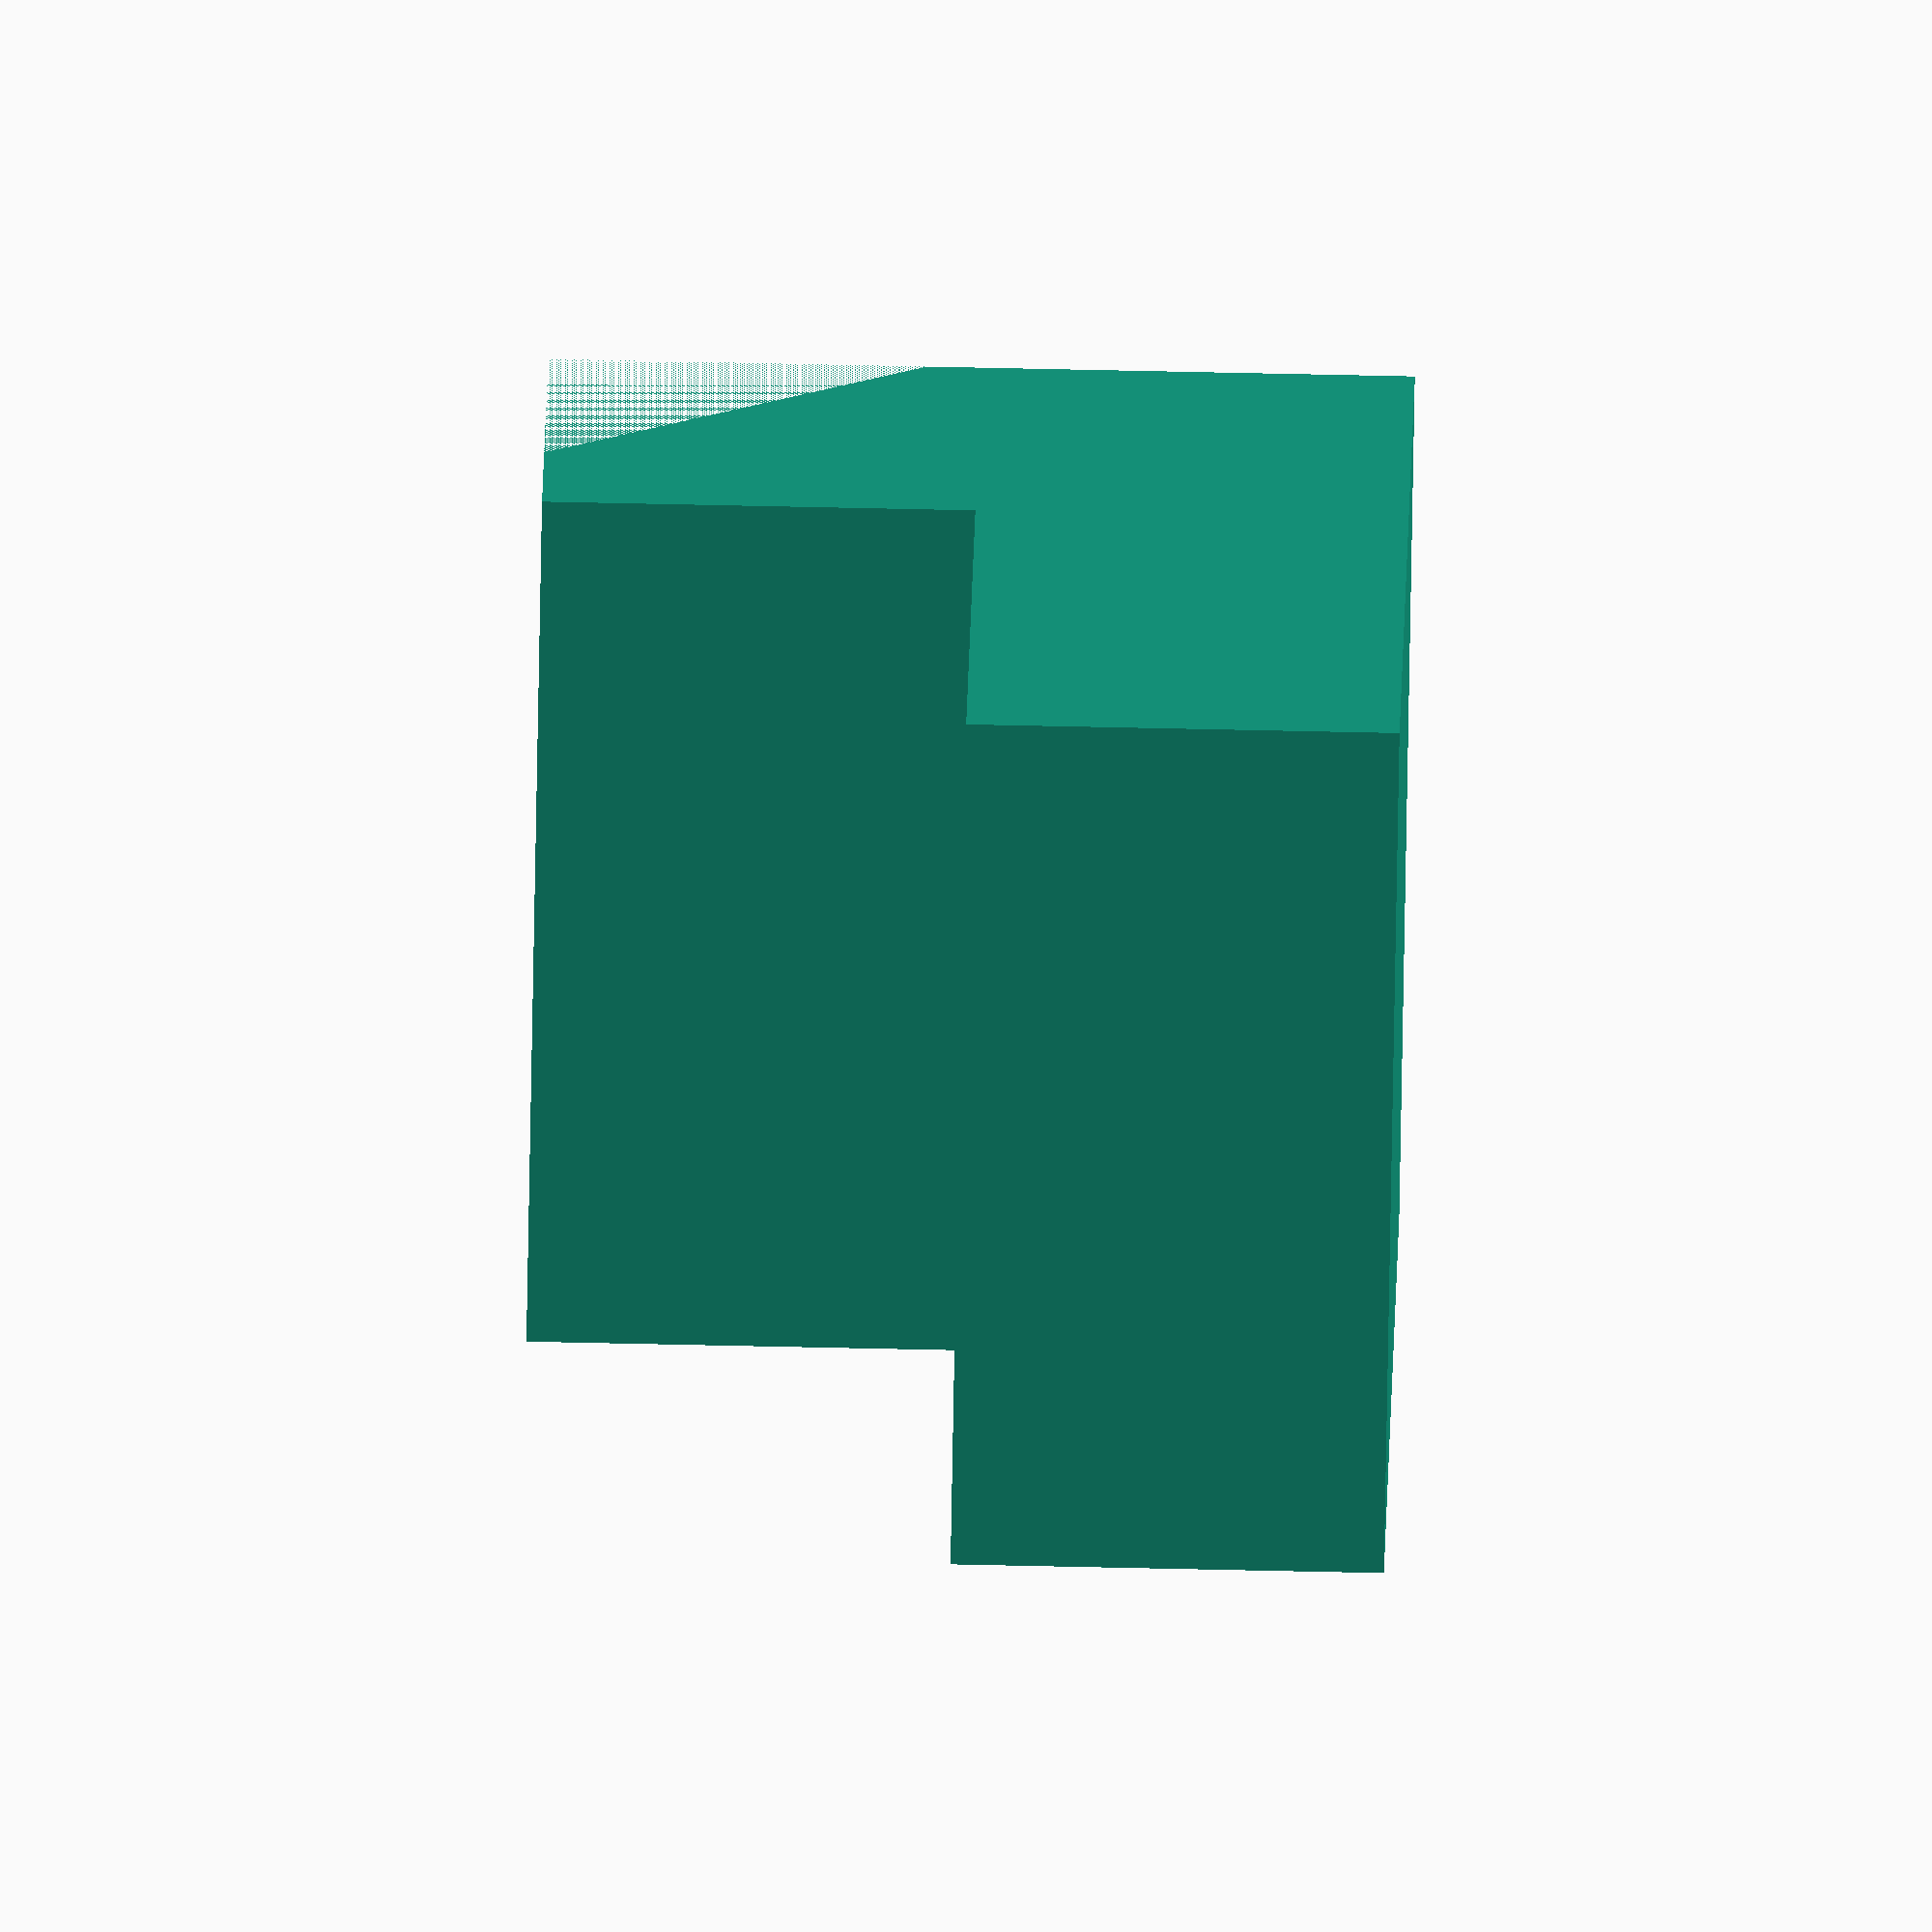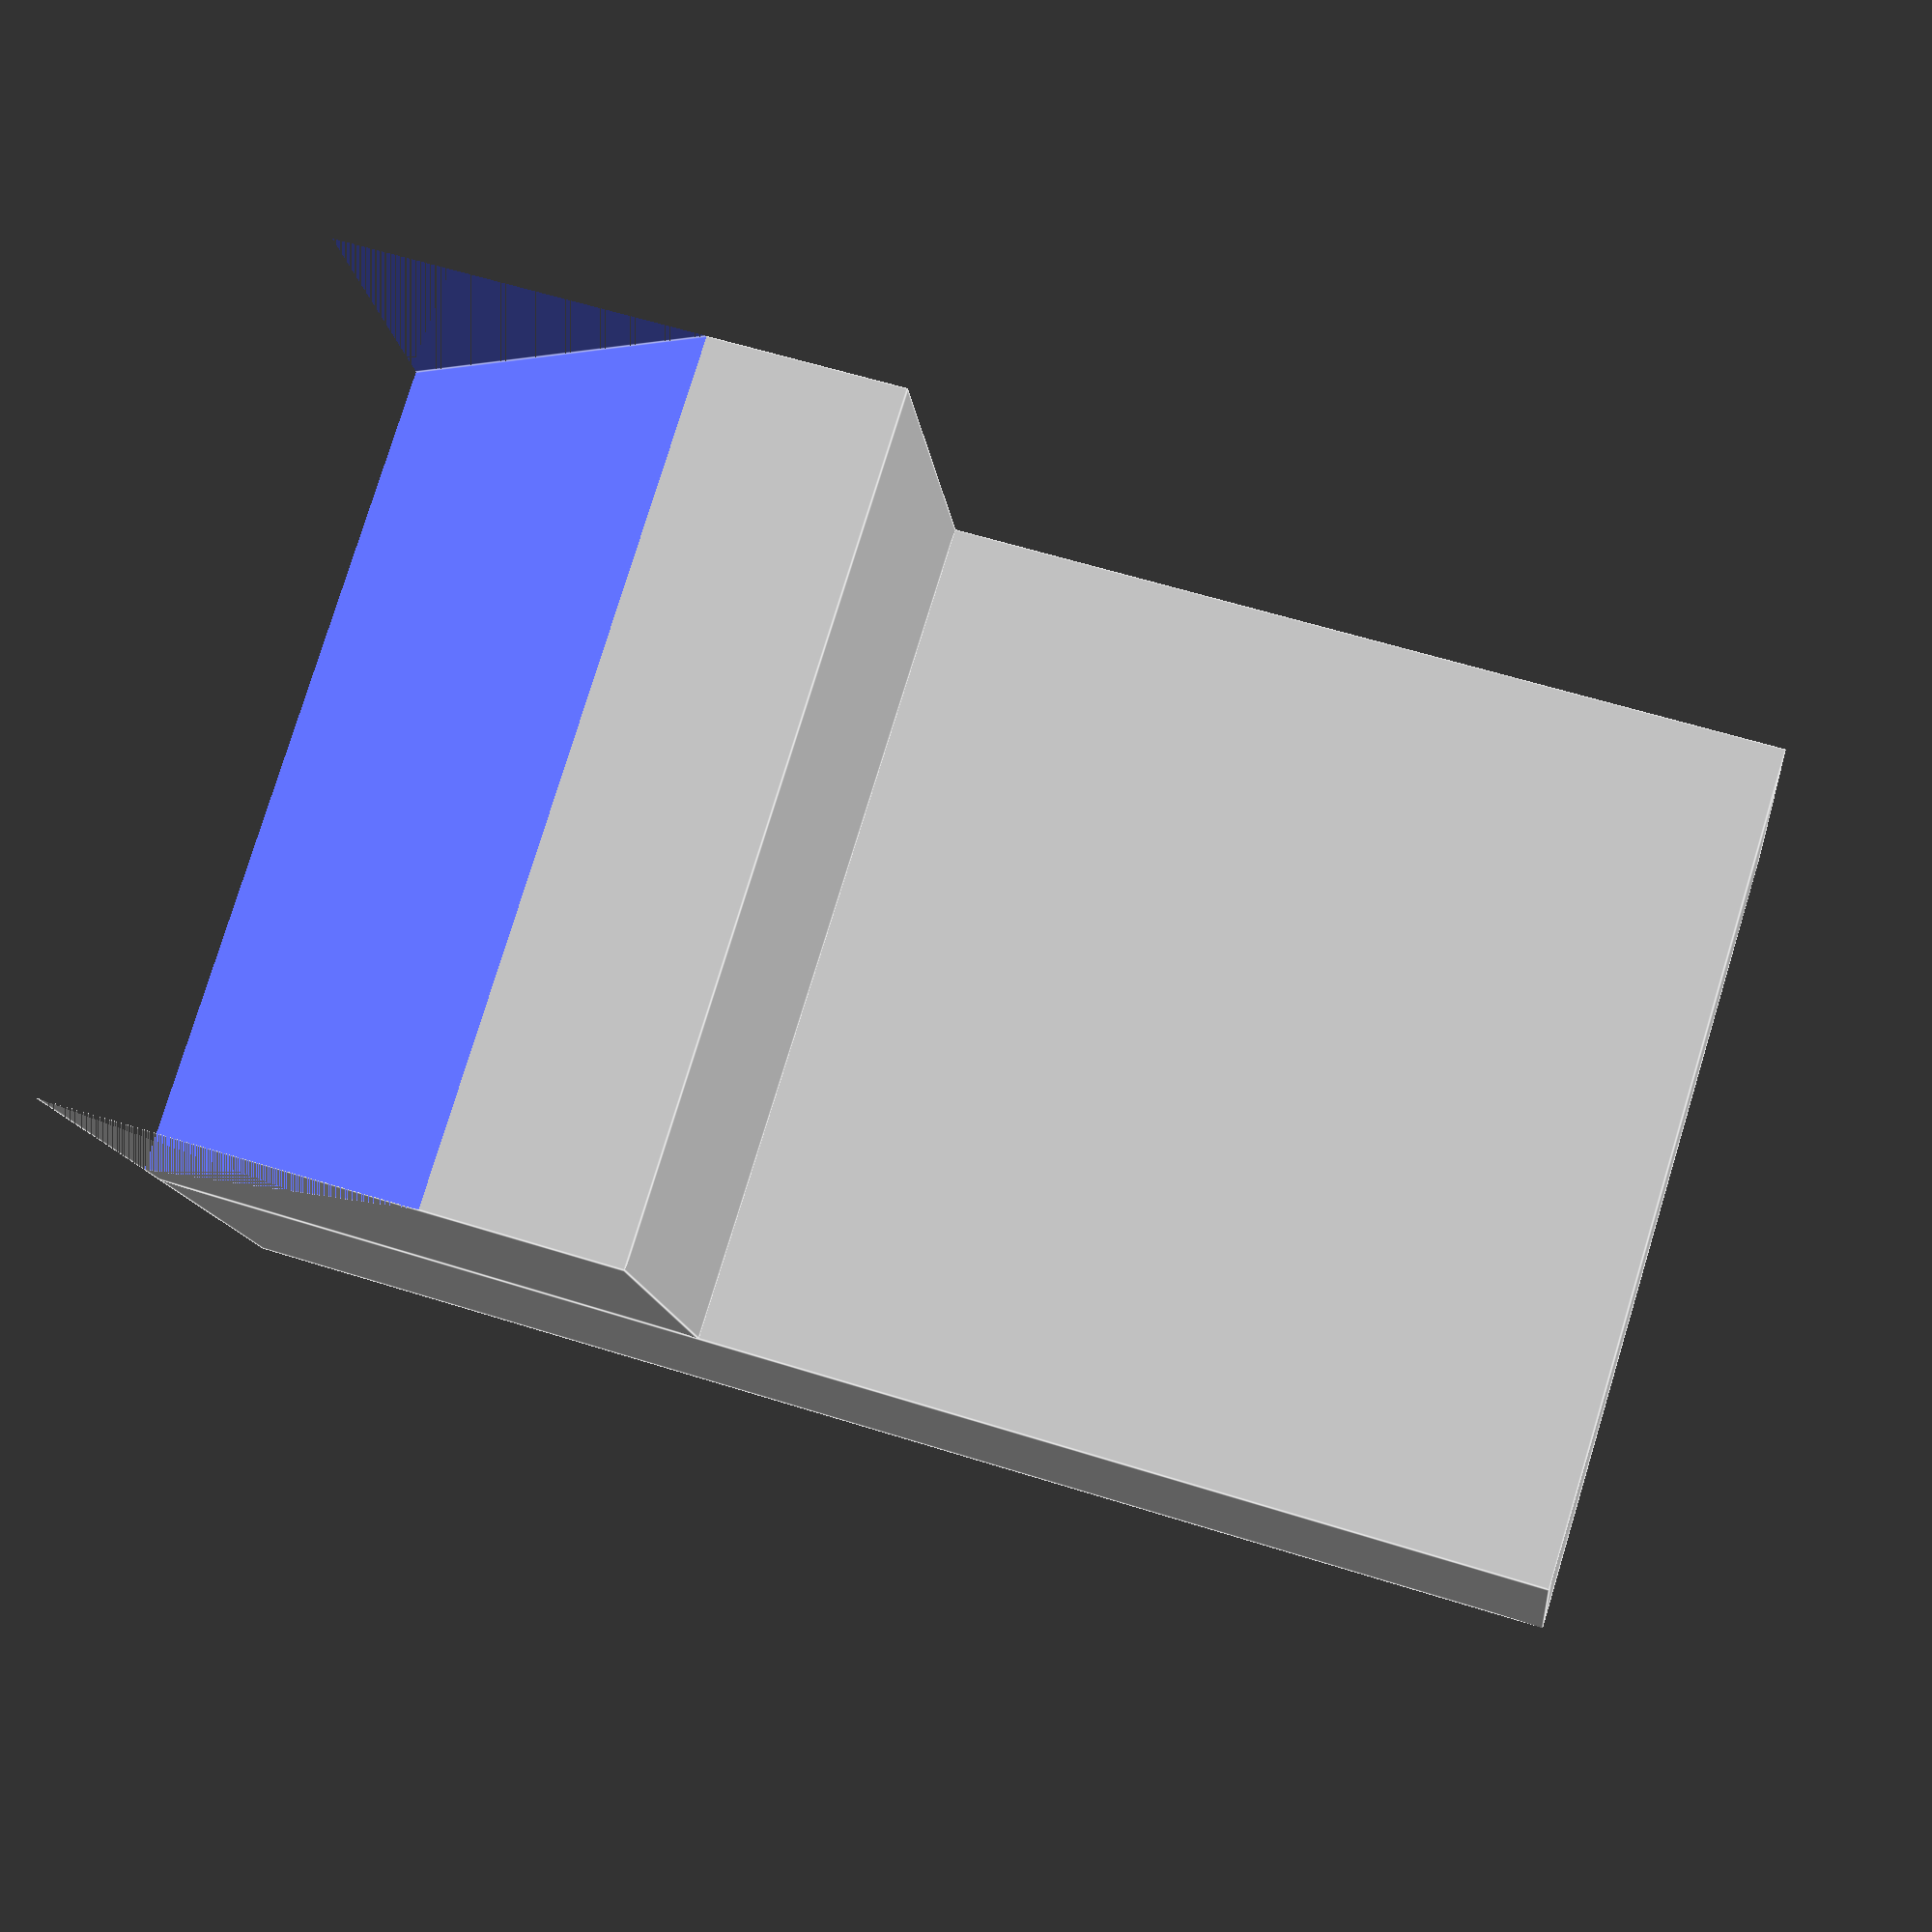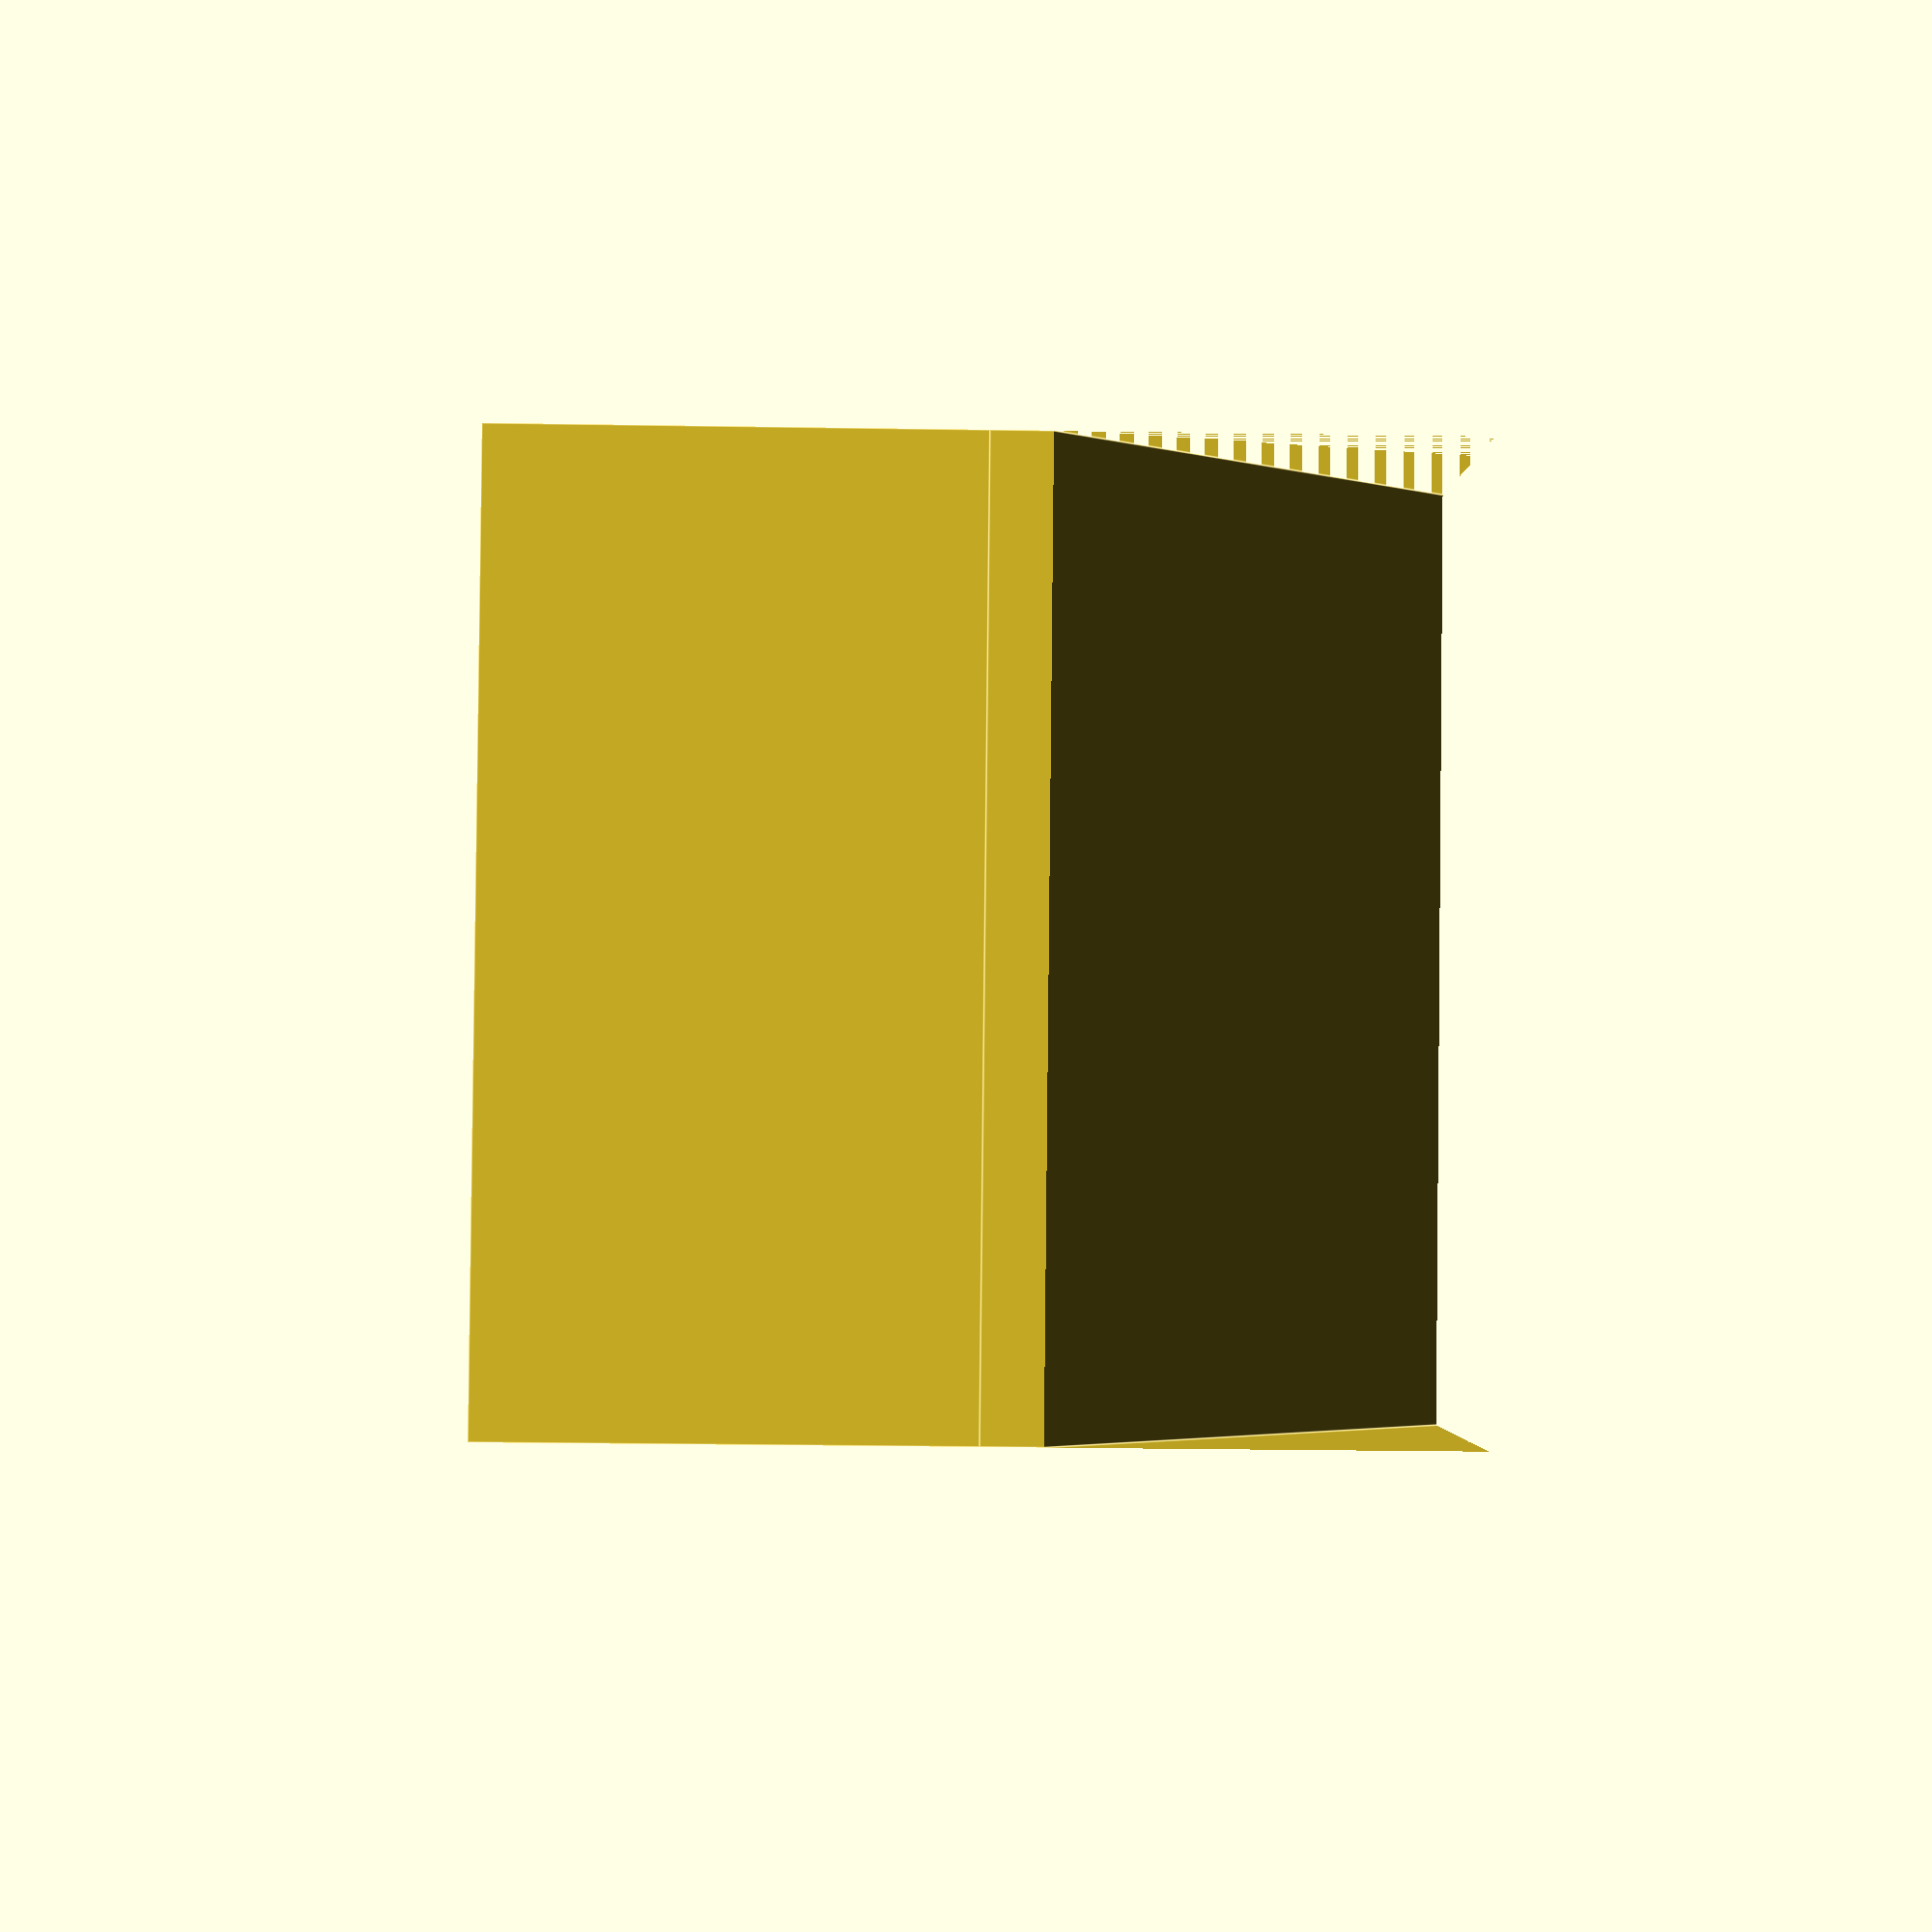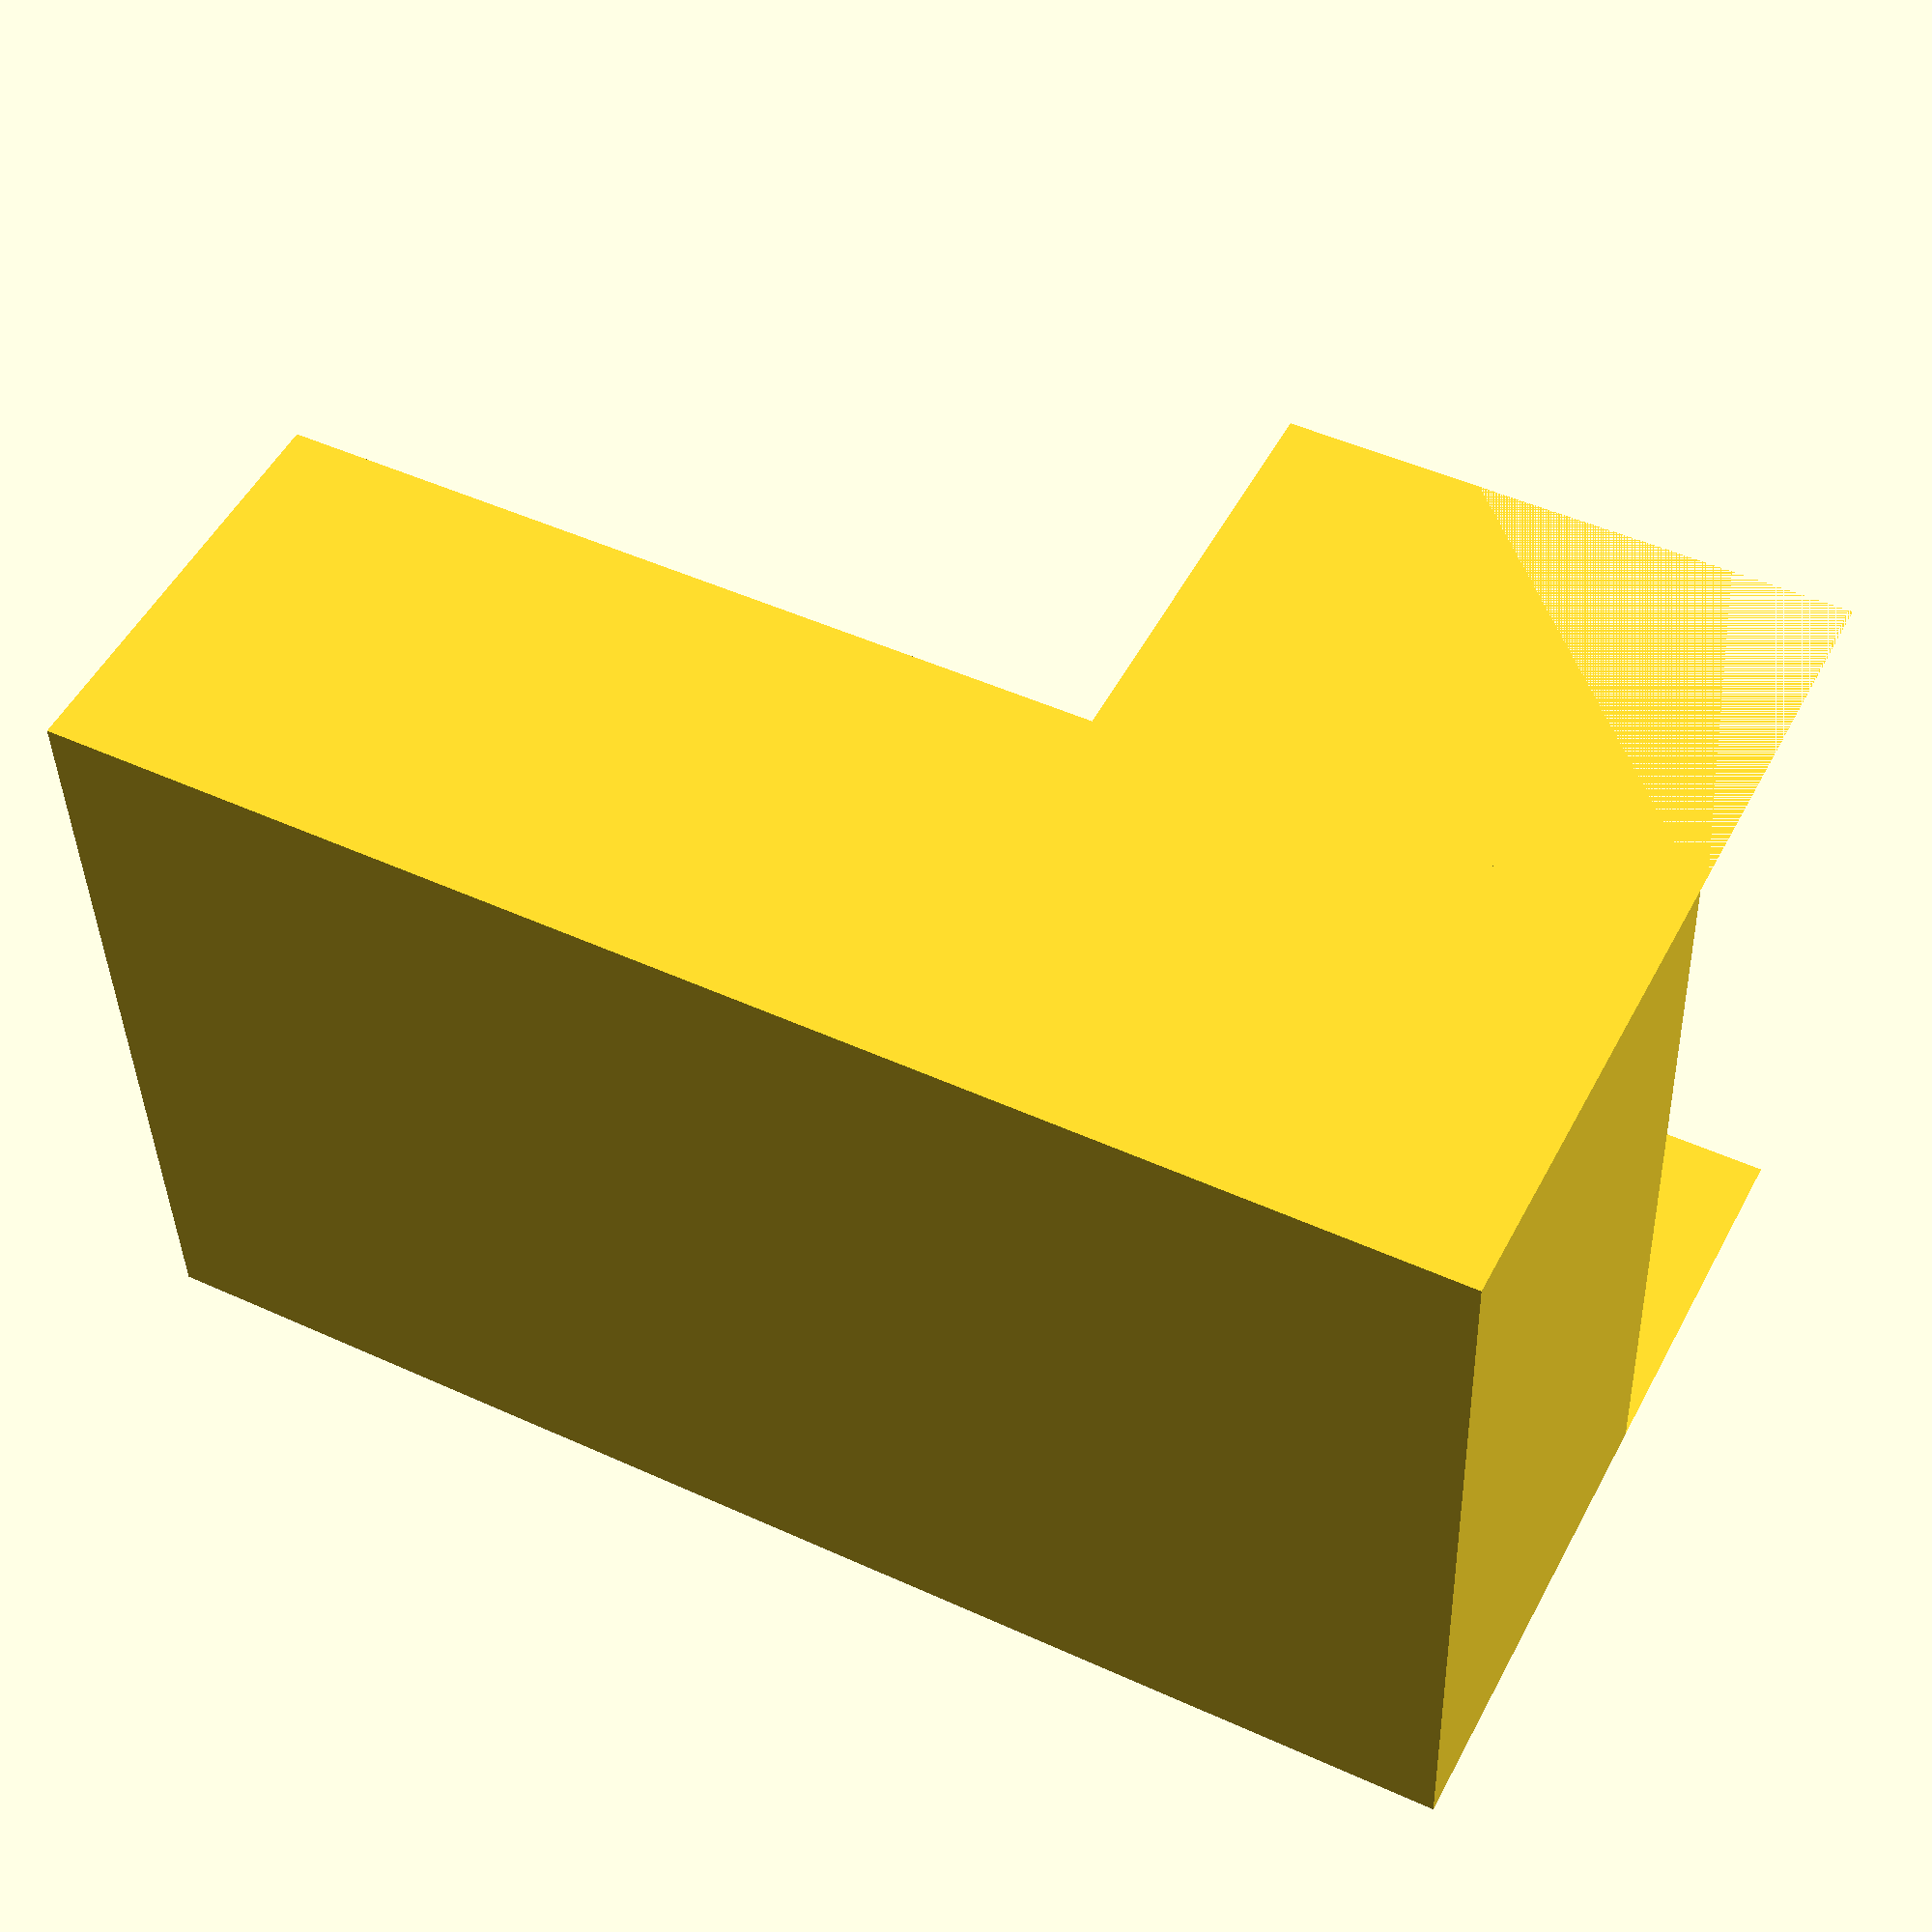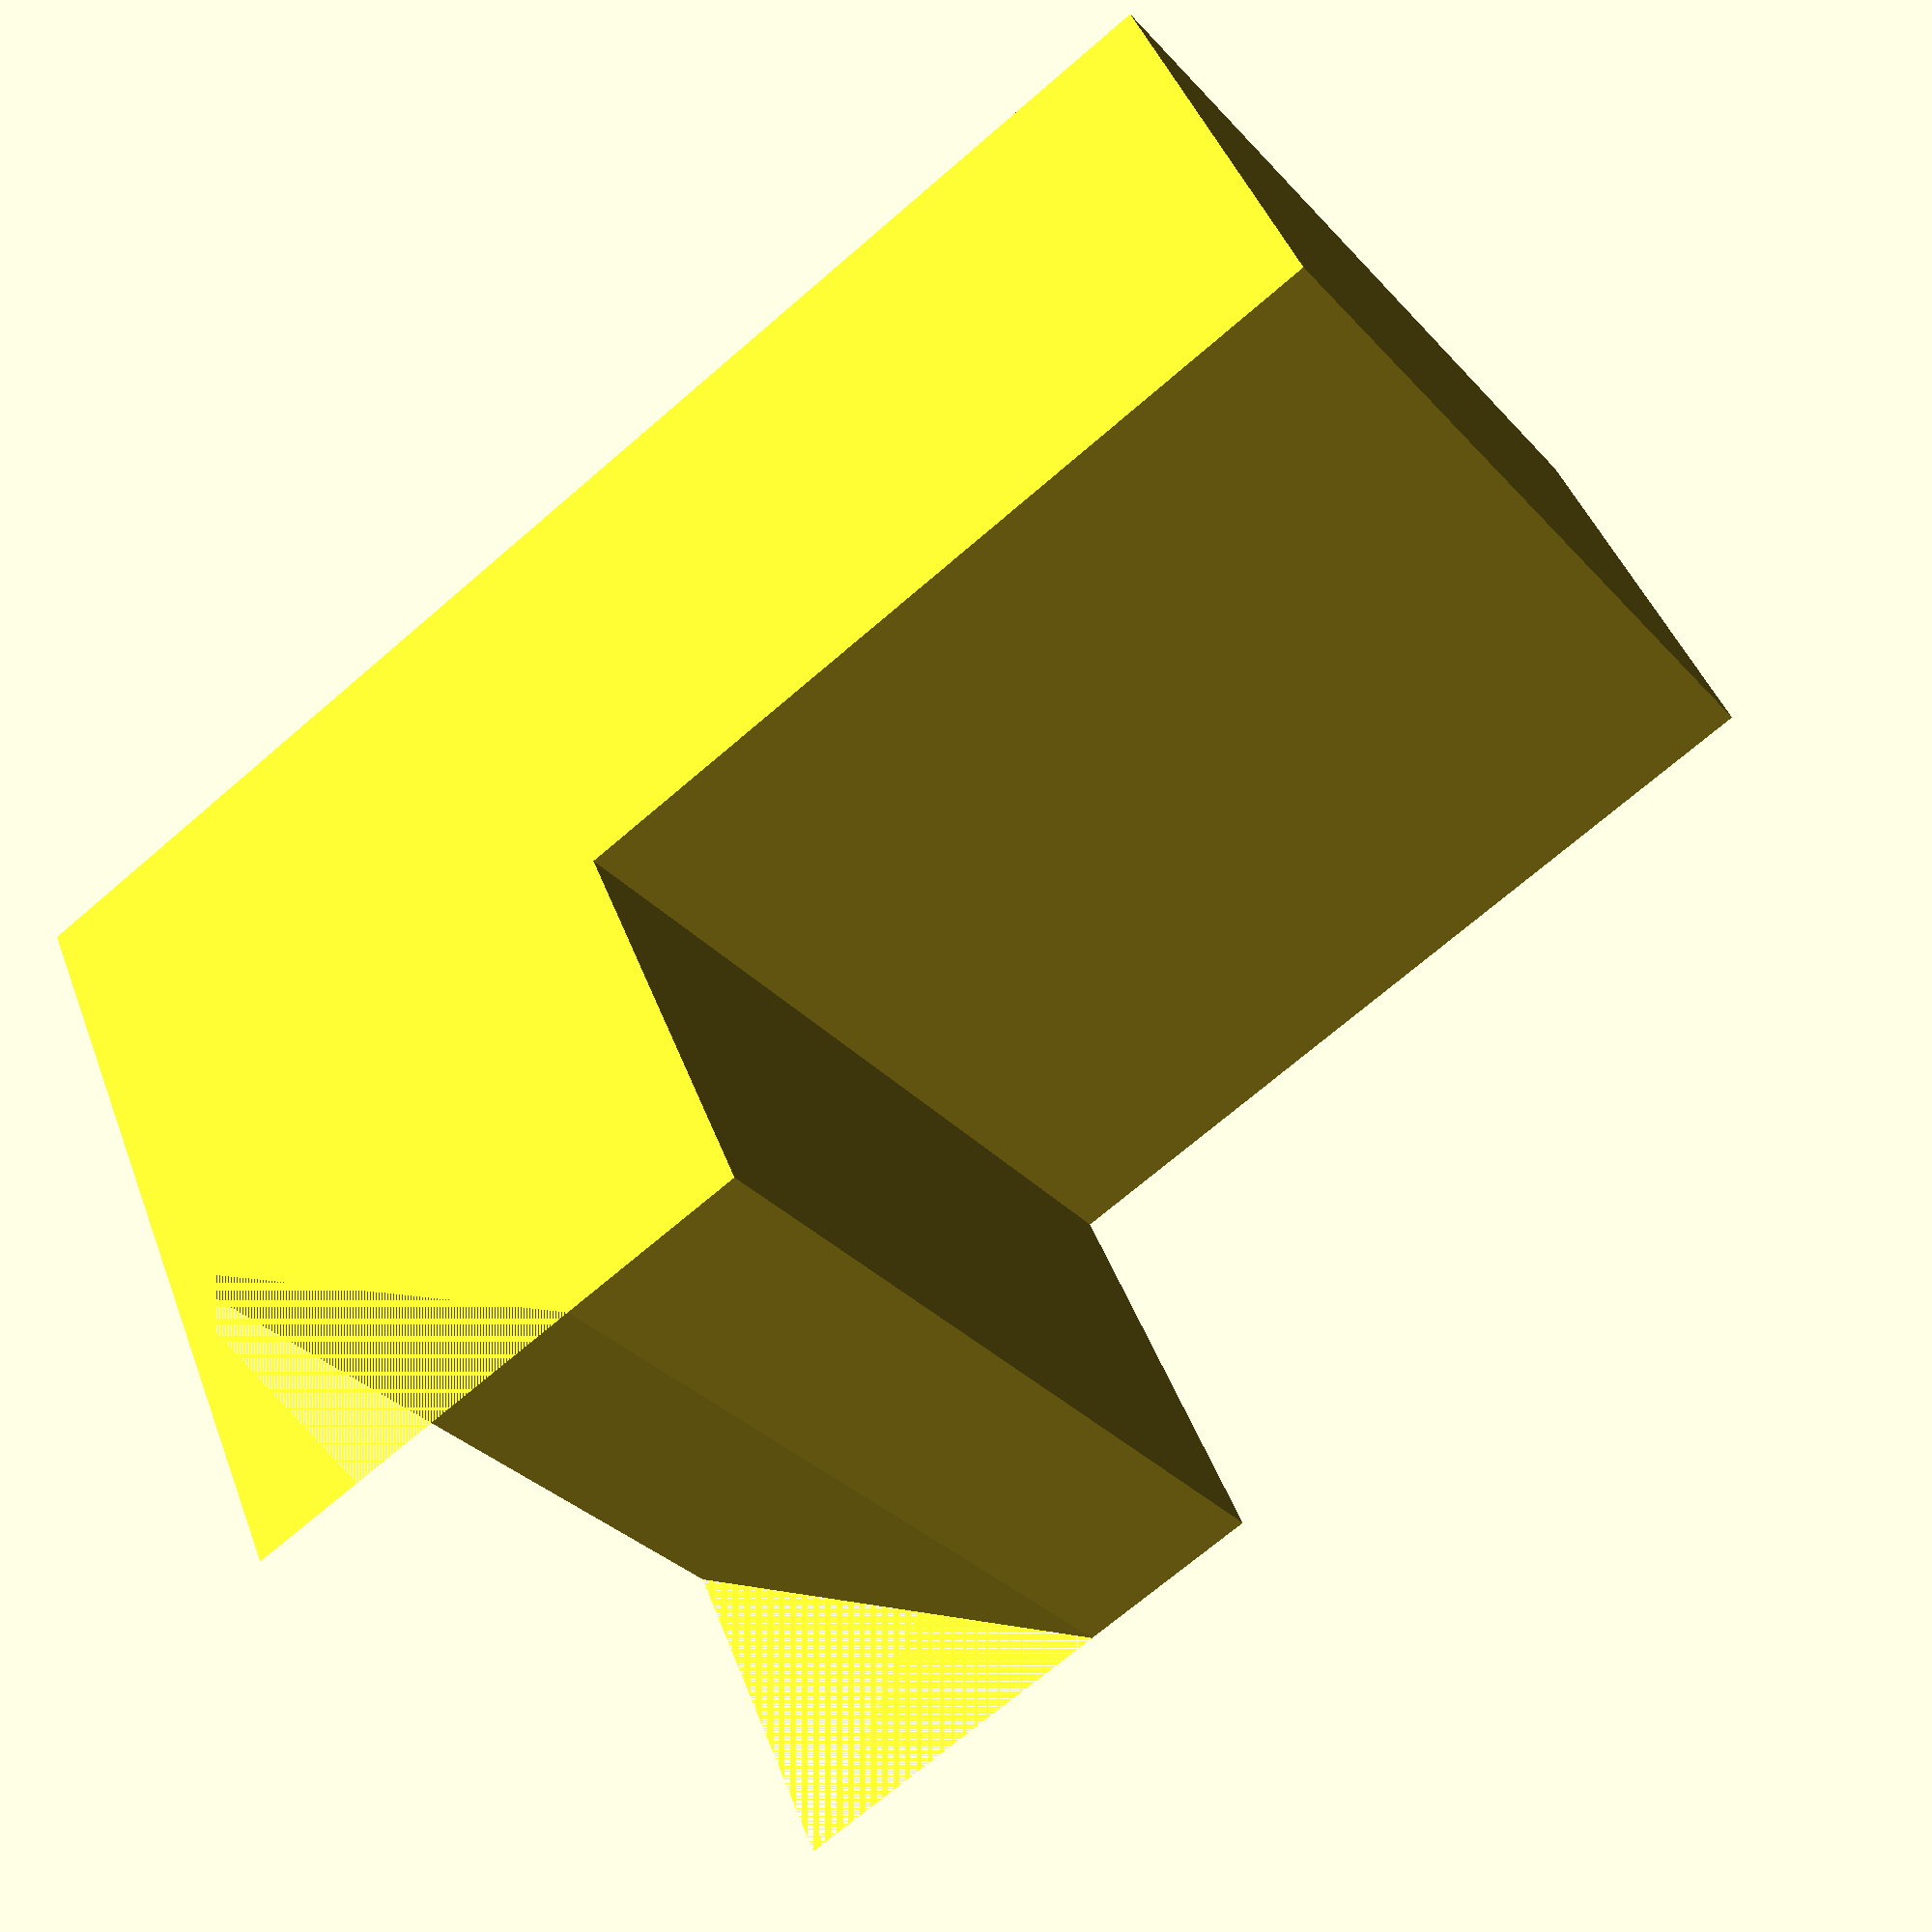
<openscad>
difference()
{
union()
{
cube([100,60,30], true);
translate([30,0,30])cube([40,60,30], true);
}
translate([40,0,50])rotate([0,45,0]) cube([60,60,30], true);
}
</openscad>
<views>
elev=286.2 azim=120.5 roll=91.2 proj=o view=wireframe
elev=192.6 azim=17.1 roll=174.2 proj=p view=edges
elev=207.3 azim=334.7 roll=271.4 proj=p view=edges
elev=128.5 azim=1.8 roll=332.7 proj=p view=solid
elev=315.5 azim=143.6 roll=340.2 proj=p view=wireframe
</views>
